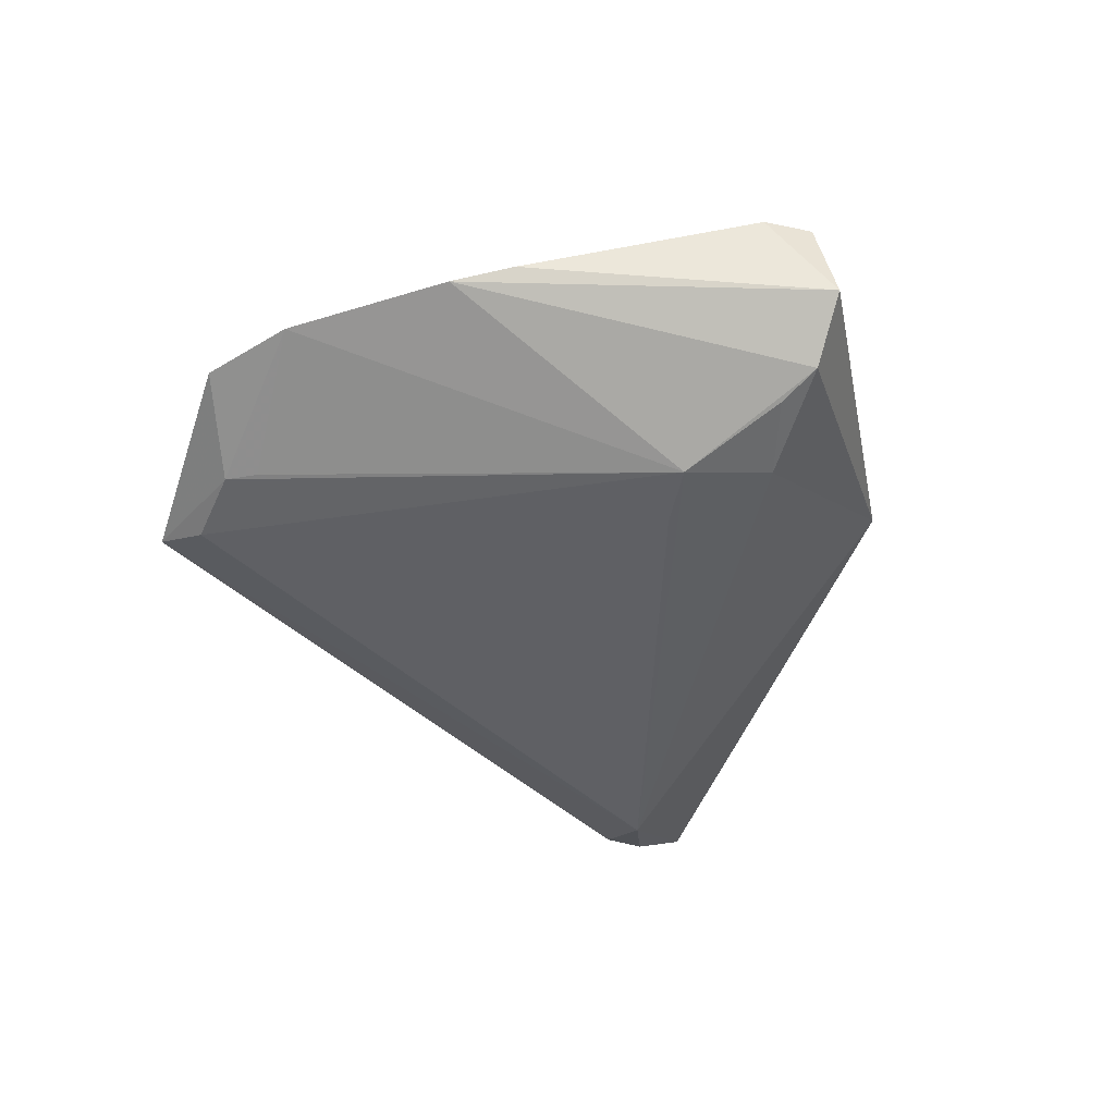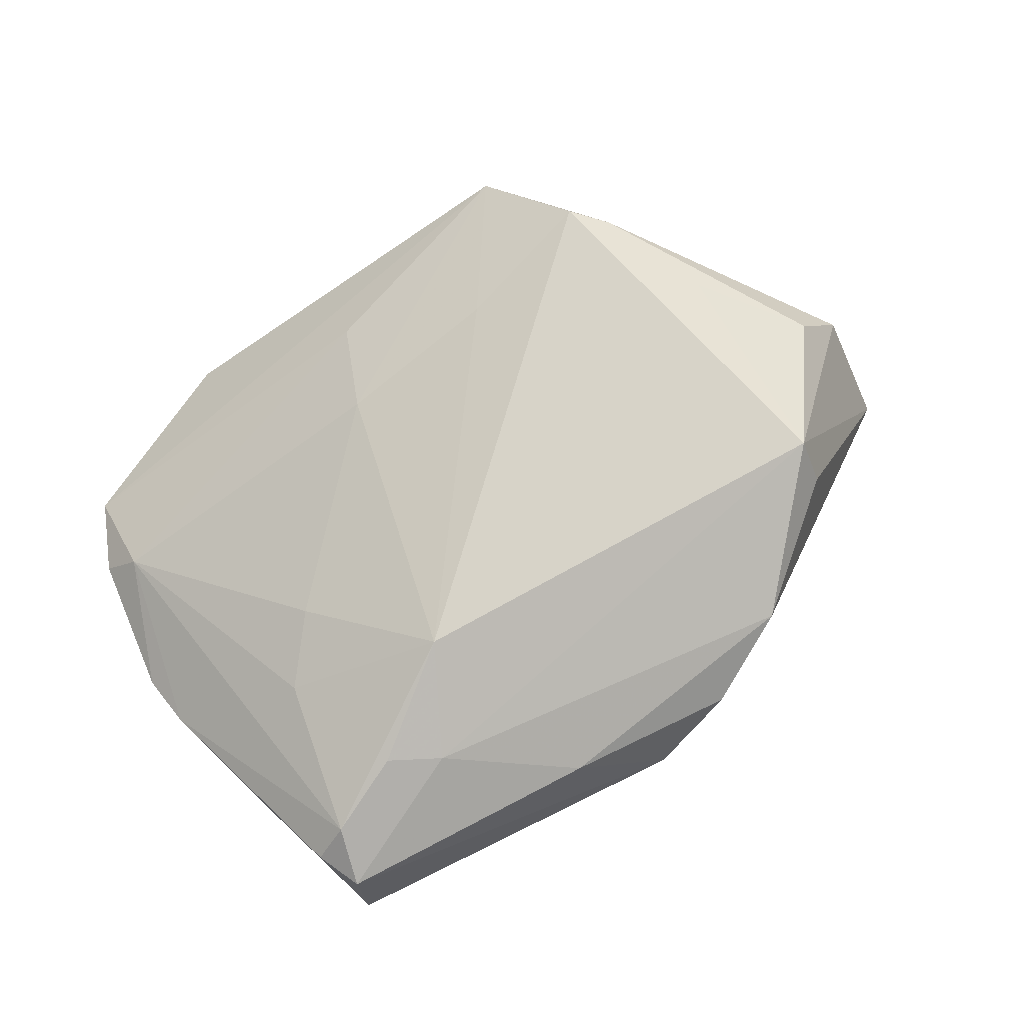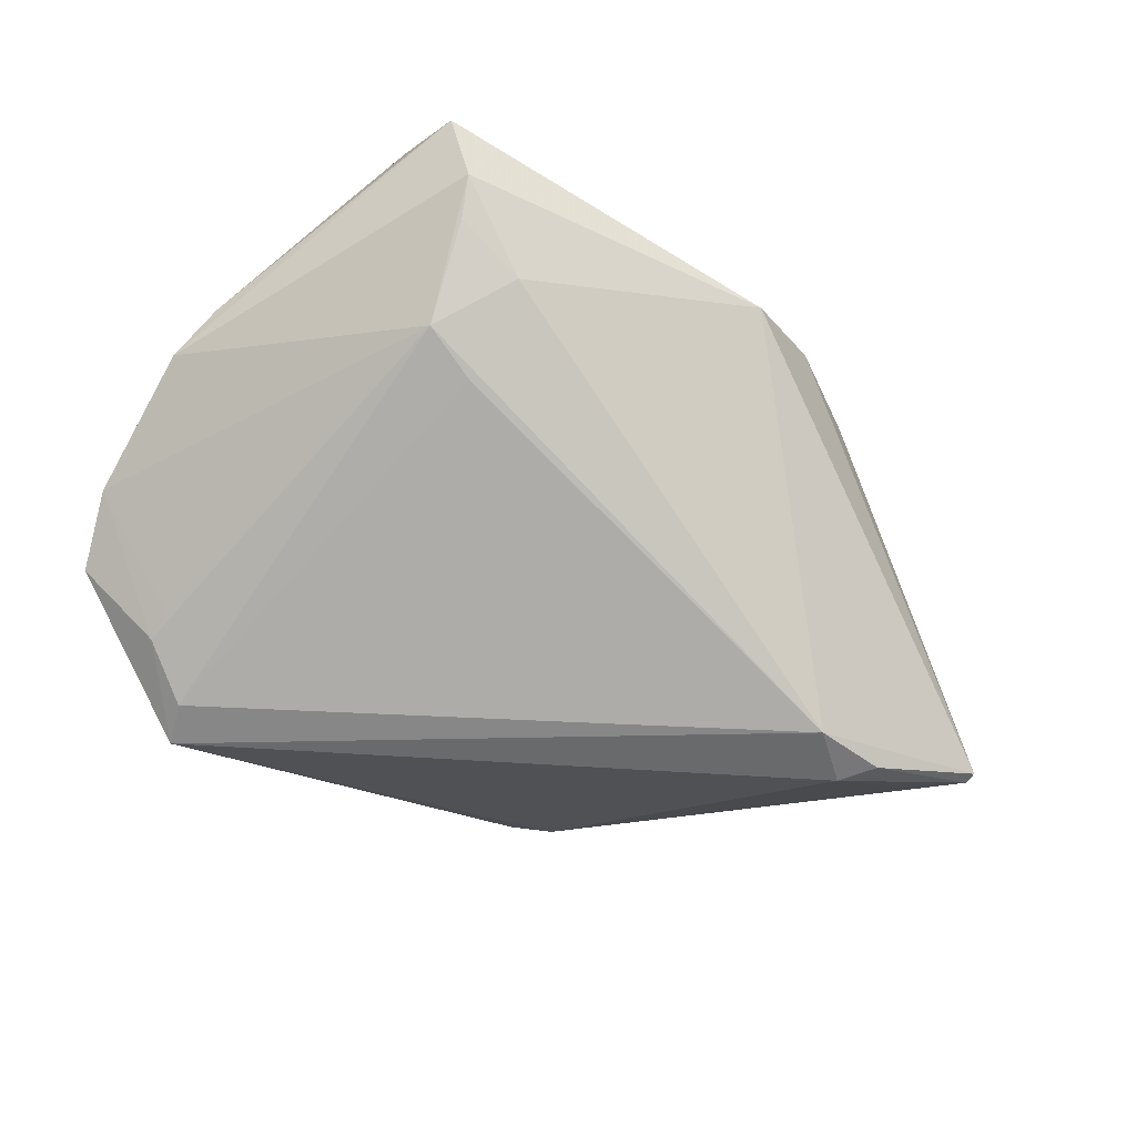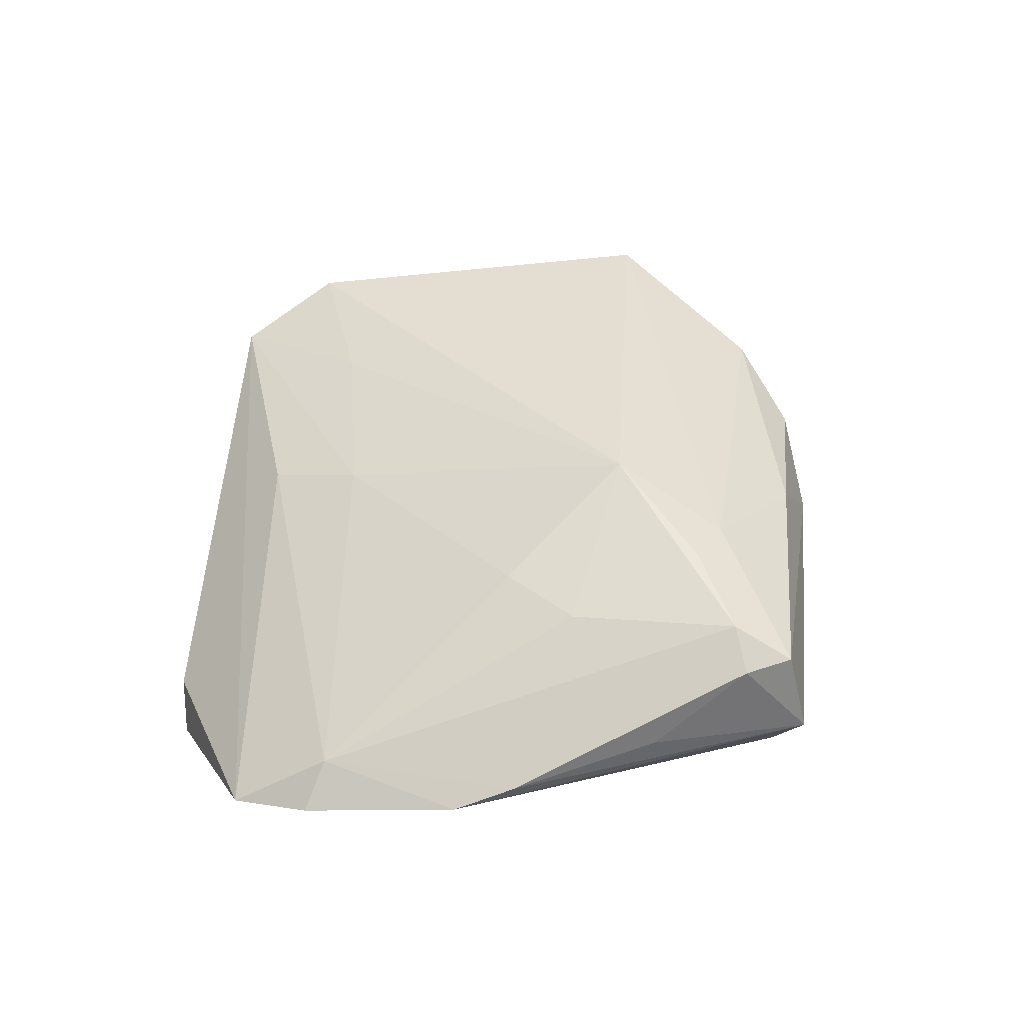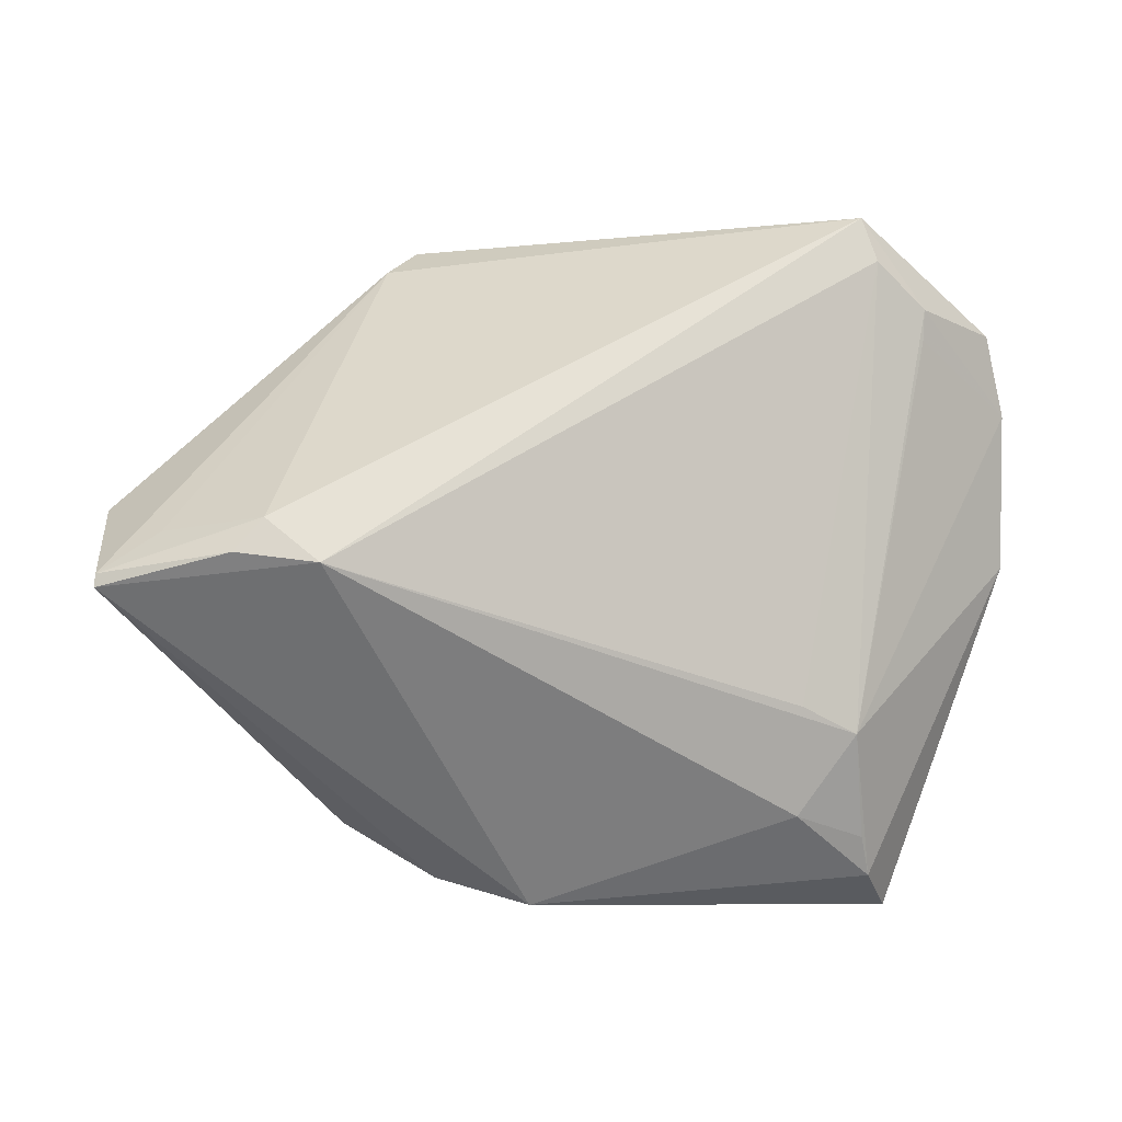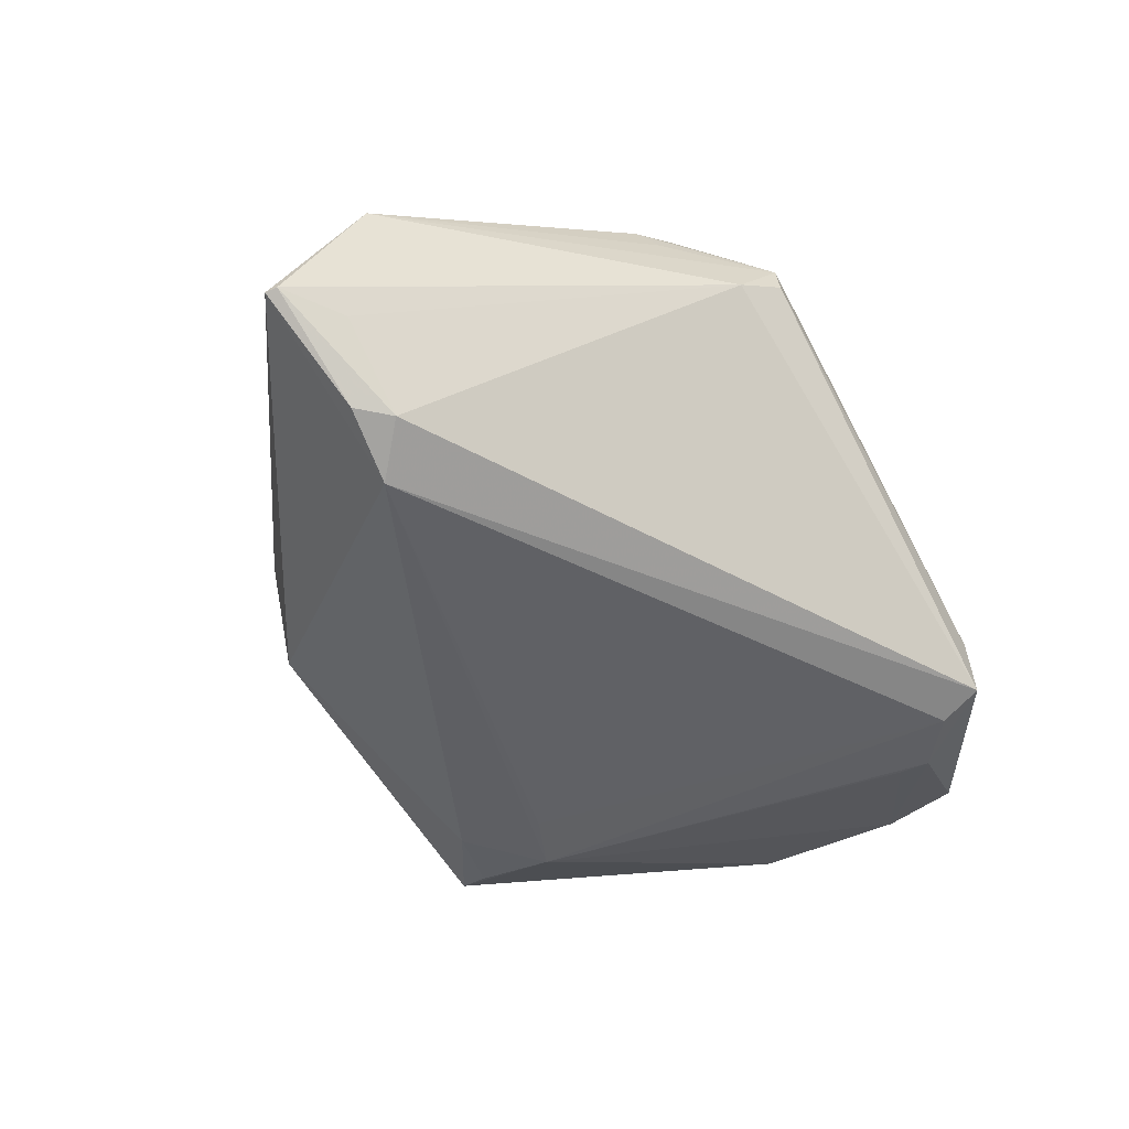
<metadata>
{"format":"obj","ext":"obj","renderer":"f3d","projection":"perspective","resolution":1024,"background":"white","views":[{"elev":-37.3,"azim":-78.5,"up":"+Z"},{"elev":76.5,"azim":-25.9,"up":"+Z"},{"elev":-72.2,"azim":-31.3,"up":"+Z"},{"elev":36.0,"azim":-83.6,"up":"+Z"},{"elev":-7.7,"azim":163.9,"up":"+Y"},{"elev":-55.4,"azim":120.1,"up":"+Z"}]}
</metadata>
<code>
v -0.03224 0.03989 -0.01577
v -0.04055 0.02961 -0.01485
v 0.01267 -0.03703 0.01002
v 0.02286 -0.03051 0.01483
v -0.02499 -0.0301 -0.01111
v -0.04745 -0.02243 0.002254
v 0.04592 0.003406 0.01229
v -0.03403 -0.03234 -0.00861
v -0.03928 -0.03099 0.01415
v -0.03019 0.0402 -0.009054
v 0.03565 -0.01299 0.02203
v -0.05513 0.0006657 -0.003802
v 0.05499 -0.004879 -0.01135
v -0.05345 -0.006215 -0.001318
v 0.03833 0.0007219 -0.01972
v 0.01497 0.03901 0.01688
v -0.05047 0.0171 -0.002056
v 0.0192 0.0359 0.009536
v 0.03643 -0.01706 0.01609
v -0.01363 0.01936 0.01426
v -0.03019 -0.02604 0.01744
v -0.04328 -0.03263 0.01046
v -0.02379 -0.0287 0.01678
v -0.04038 0.02593 -0.0146
v -0.01851 -0.01561 0.02203
v -0.04065 -0.0402 0.0007882
v -0.0359 -0.03675 -0.005966
v 0.02551 0.02837 0.01677
v -0.0338 0.03457 -0.01675
v 0.03269 -0.004235 -0.02203
v -0.05151 0.02839 -0.008834
v -0.03715 -0.0115 0.0122
v 0.02701 0.02598 0.0198
v 0.003191 -0.0402 0.002158
v -0.02413 -0.01781 -0.01549
v -0.01045 0.03028 0.01128
v 0.05255 0.004099 0.002381
v 0.03427 0.01346 0.01781
v -0.04045 -0.03782 0.01069
v 0.0416 -0.00311 -0.01943
v 0.05513 -0.006398 -0.01144
v -0.008249 -0.03708 0.01181
v 0.02254 0.02892 0.02203
v 0.01491 0.03935 0.01263
v -0.0316 -0.003077 0.01338
v 0.04811 -5.989e-05 -0.01153
v 0.005883 0.02282 0.01923
v -0.05444 0.019 -0.006687
v -0.03115 -0.02076 -0.01443
f 19 4 41
f 31 2 48
f 1 2 31
f 17 31 48
f 4 19 11
f 43 25 11
f 11 37 7
f 11 19 41
f 41 37 11
f 48 49 12
f 12 17 48
f 41 4 3
f 24 49 48
f 48 2 24
f 24 2 49
f 15 30 1
f 39 26 34
f 34 30 41
f 41 3 34
f 29 2 1
f 1 30 29
f 49 2 29
f 4 11 23
f 23 11 25
f 23 9 39
f 1 31 10
f 10 31 16
f 32 9 25
f 32 17 9
f 43 16 47
f 16 20 47
f 47 25 43
f 47 20 25
f 25 20 45
f 45 20 17
f 45 32 25
f 17 32 45
f 31 17 36
f 17 20 36
f 16 31 36
f 36 20 16
f 1 10 44
f 44 10 16
f 33 16 43
f 7 37 33
f 27 12 49
f 26 12 27
f 27 34 26
f 26 6 14
f 14 12 26
f 9 17 14
f 17 12 14
f 41 30 40
f 30 15 40
f 39 34 42
f 42 34 3
f 42 3 4
f 42 23 39
f 4 23 42
f 35 30 49
f 49 29 35
f 35 29 30
f 25 9 21
f 21 23 25
f 9 23 21
f 18 15 1
f 1 44 18
f 16 37 18
f 18 44 16
f 28 37 16
f 16 33 28
f 28 33 37
f 43 11 38
f 38 33 43
f 38 11 7
f 7 33 38
f 8 27 49
f 30 34 5
f 34 27 5
f 27 8 5
f 49 30 5
f 5 8 49
f 22 14 6
f 22 26 39
f 22 6 26
f 39 9 22
f 9 14 22
f 41 40 13
f 13 40 15
f 13 37 41
f 13 18 37
f 15 18 46
f 46 13 15
f 18 13 46

</code>
